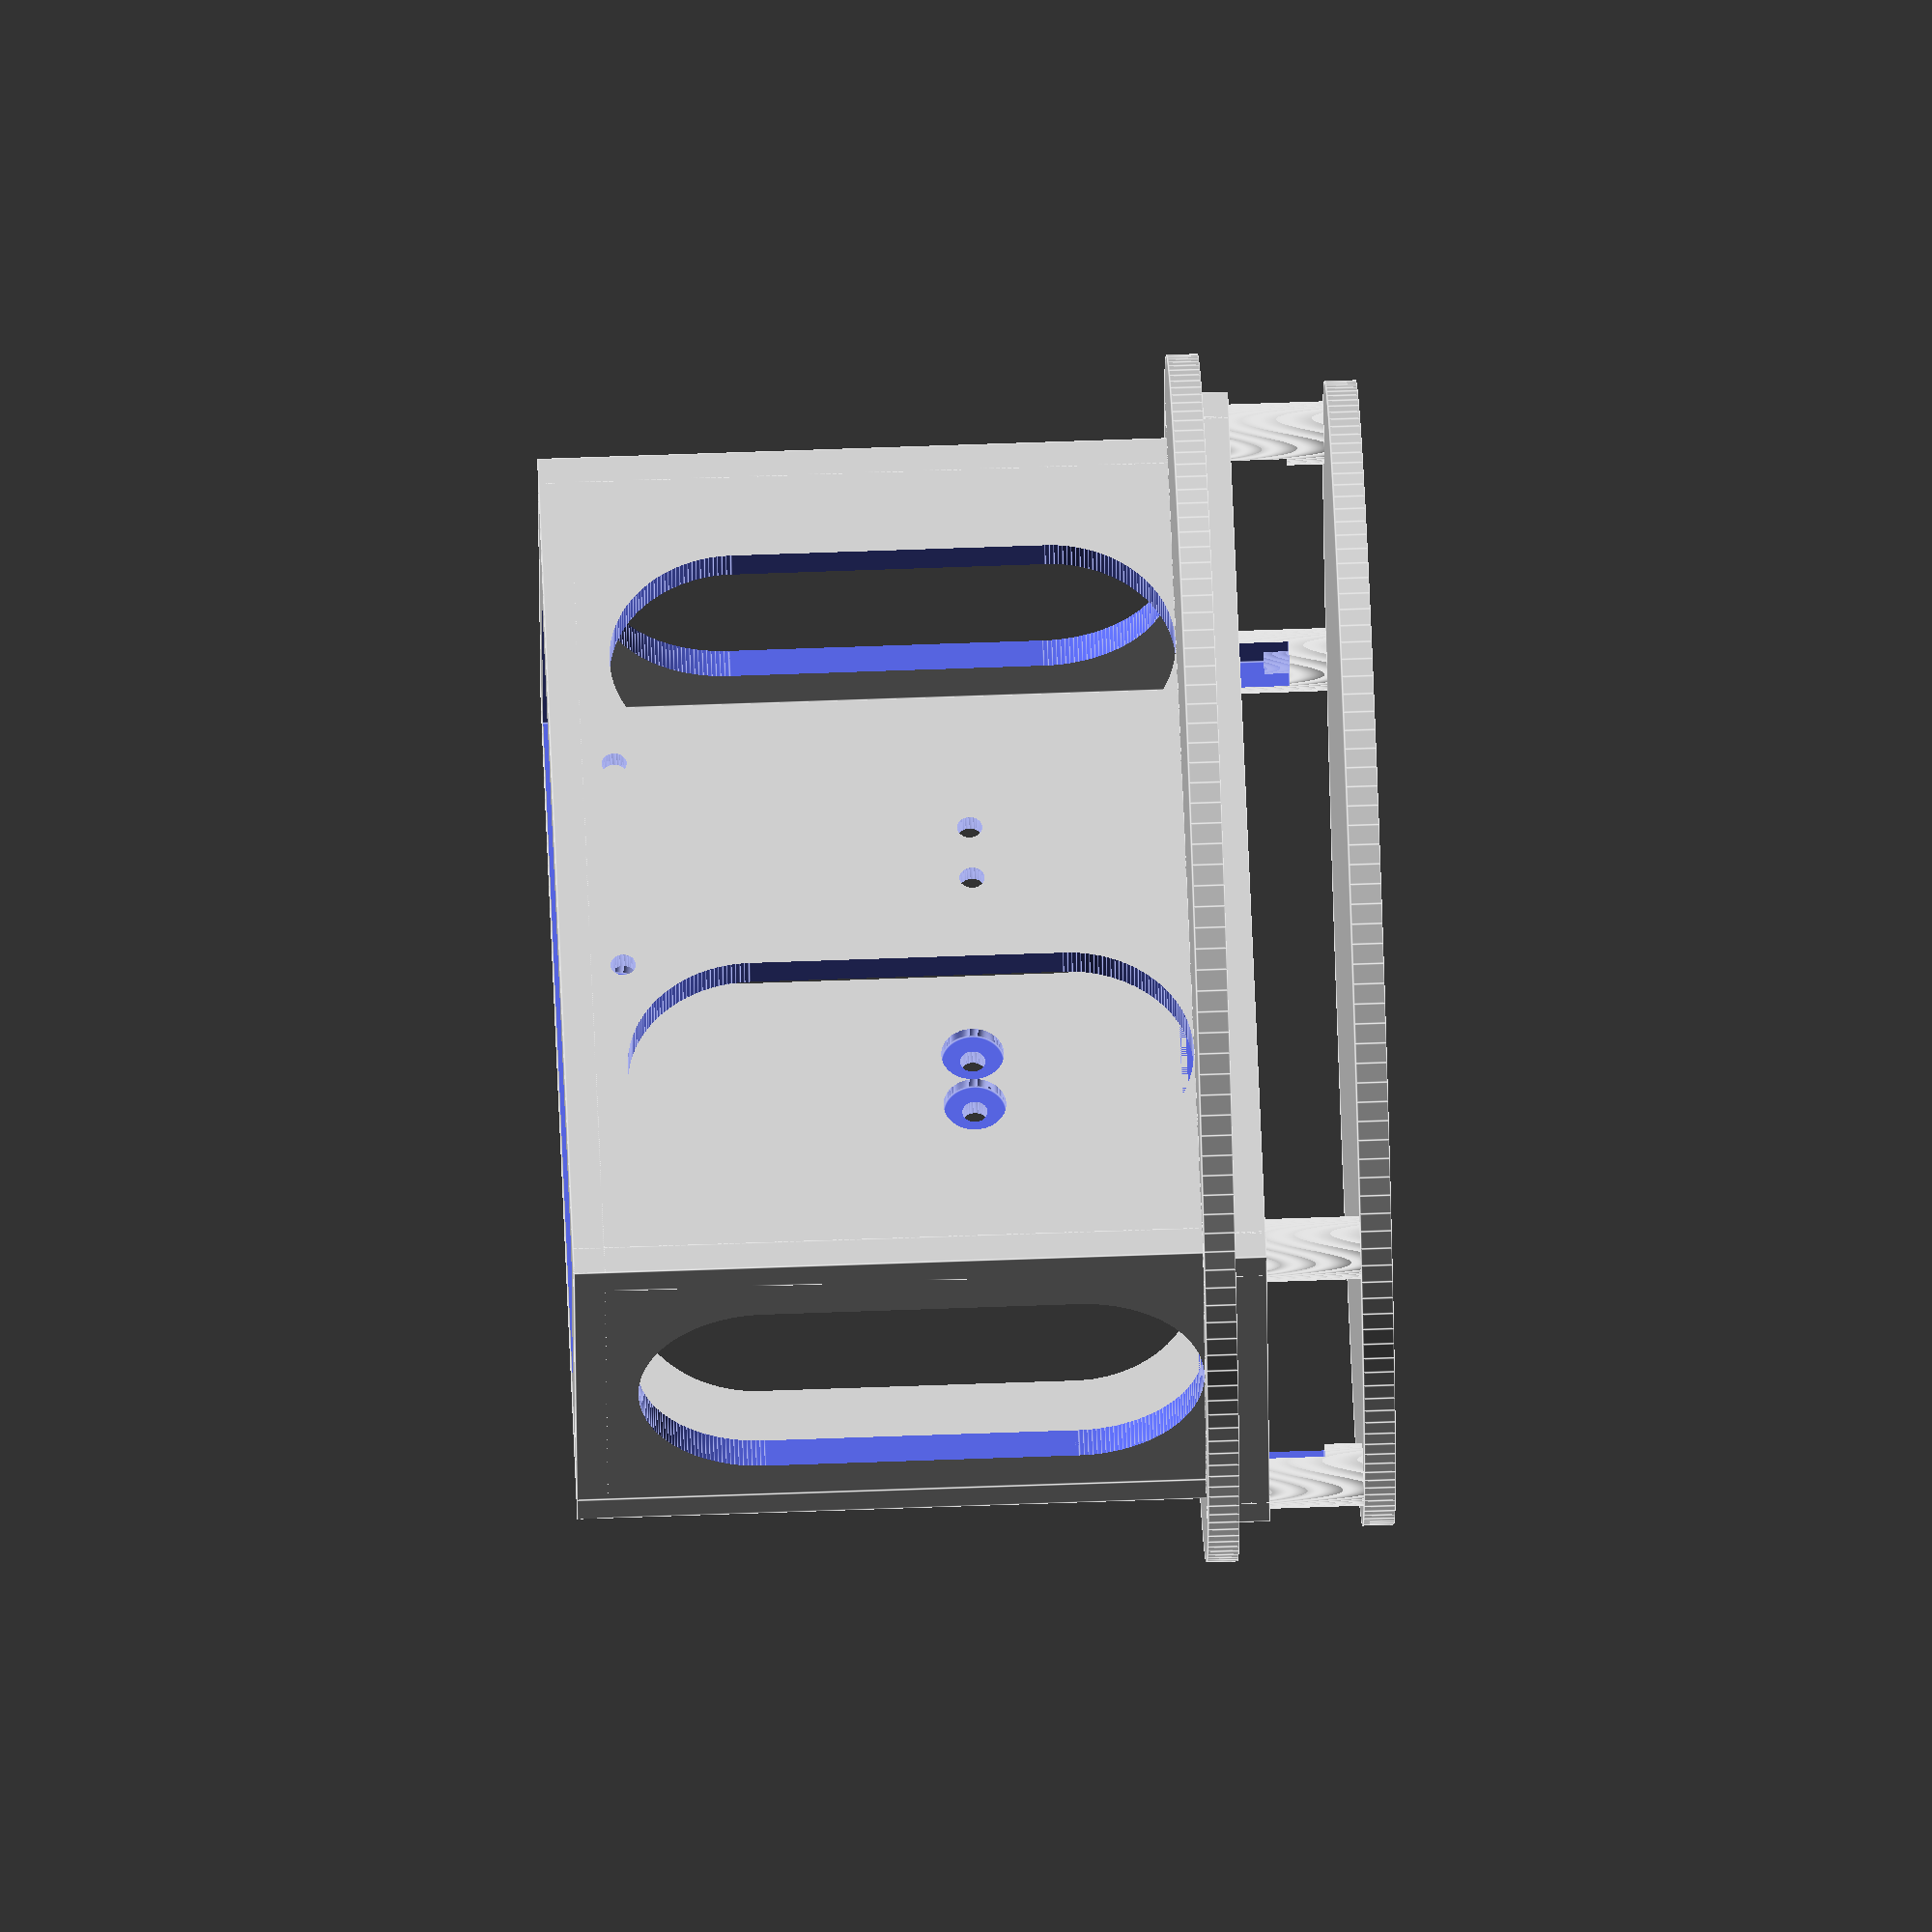
<openscad>
// If the box between the shoulder mounts only holds the battery and the boards are somehow
// fixed on top of the shoulders ... this can be quite minimalist (keep the weight down) but needs to also be 
// structural as it forms the chassis and bears the load of the battery.
//
// Having an open floor allows tool access to bolt the shoulders on as well as reducing weight. No top/lid
// is required as this is all inside the outer dome.
//
// This could be the final design

batteryLength=150;
batteryWidth=50;
batteryHeight=100;

servoPlateLength=110;
servoPlateWidth=65;
servoPlateTopHoles=10;
servoPlateBotHoles=40;

wallThickness=5;

margin = (2 * wallThickness);

boxWidth = batteryWidth + margin;
boxLength = batteryLength + margin+2;
boxHeight = batteryHeight + margin;

midPoint = boxLength / 2;


module batteryBox() {
    difference(){
        union(){
            // base
            translate([0,0,0]) cube([boxLength, boxWidth, wallThickness]);
            
            //walls
            translate([0,0,0]) cube([boxLength, wallThickness, boxHeight]);
            translate([0,boxWidth,0]) cube([boxLength, wallThickness, boxHeight]);
            translate([0,0,0]) cube([wallThickness, boxWidth, boxHeight]);
            translate([boxLength-wallThickness,0,0]) cube([wallThickness, boxWidth, boxHeight]);
            
            
        }
        union(){
            // bottom cut-out
            translate([wallThickness+10,wallThickness+10,-1]) cube([boxLength-20-wallThickness-wallThickness, boxWidth-20-wallThickness, wallThickness+2]);
            
            // bolt holes
            translate([(boxLength/2) - (servoPlateTopHoles/2), -2, 10+56])
                rotate([90,0,180]) cylinder(d=4, h=boxWidth+(wallThickness*2), $fn=180);
            translate([(boxLength/2) + (servoPlateTopHoles/2), -2, 10+56])
                rotate([90,0,180]) cylinder(d=4, h=boxWidth+(wallThickness*2), $fn=180);
            
            translate([(boxLength/2) - (servoPlateBotHoles/2), -2, 10])
                rotate([90,0,180]) cylinder(d=4, h=boxWidth+(wallThickness*2), $fn=180);
            translate([(boxLength/2) + (servoPlateBotHoles/2), -2, 10])
                rotate([90,0,180]) cylinder(d=4, h=boxWidth+(wallThickness*2), $fn=180);
            
            // counter sunk recess for bolt heads
            translate([(boxLength/2) - (servoPlateTopHoles/2), 3, 10+56])
                rotate([90,0,180]) cylinder(d=10, h=boxWidth - 1, $fn=180);
            translate([(boxLength/2) + (servoPlateTopHoles/2), 3, 10+56])
                rotate([90,0,180]) cylinder(d=10, h=boxWidth - 1, $fn=180);
            
            translate([(boxLength/2) - (servoPlateBotHoles/2), 3, 10])
                rotate([90,0,180]) cylinder(d=10, h=boxWidth - 1, $fn=180);
            translate([(boxLength/2) + (servoPlateBotHoles/2), 3, 10])
                rotate([90,0,180]) cylinder(d=10, h=boxWidth - 1, $fn=180);
                
            translate([-5, boxWidth/2+2.5, 30]) rotate([0,90,0]) cylinder(d=40, h=boxLength+10, $fn=180);
            translate([-5, boxWidth/2+2.5, 80]) rotate([0,90,0]) cylinder(d=40, h=boxLength+10, $fn=180);
            translate([-5, boxWidth/2-17.5, 30]) cube([boxLength+10, 40, 50]);
            
            translate([boxLength*0.25, -2, 30]) rotate([90,0,180]) cylinder(d=40, h=boxWidth+10, $fn=180);
            translate([boxLength*0.25, -2, 80]) rotate([90,0,180]) cylinder(d=40, h=boxWidth+10, $fn=180);
            translate([boxLength*0.25-20, -2, 30]) cube([40, boxWidth+10, 50]);
            
            translate([boxLength*0.75, -2, 30]) rotate([90,0,180]) cylinder(d=40, h=boxWidth+10, $fn=180);
            translate([boxLength*0.75, -2, 80]) rotate([90,0,180]) cylinder(d=40, h=boxWidth+10, $fn=180);
            translate([boxLength*0.75-20, -2, 30]) cube([40, boxWidth+10, 50]);
        }
    }
}

module battery(){
    translate([wallThickness+1, wallThickness+3, wallThickness]) 
        color("#d00000")
        cube([batteryLength, batteryWidth, batteryHeight]);
}

module mountPlate() {
    bottom=boxHeight - 10;
    plateWidth=boxWidth-(2*wallThickness);
    plateLength=60+60+boxWidth;
   
    difference() {
        union(){
            translate([boxLength/2, boxWidth/2, bottom]) 
                cylinder(d=boxLength+30, h=wallThickness, $fn=180);
            
            translate([boxLength/2, boxWidth/2, bottom+25]) 
                cylinder(d=boxLength+20, h=wallThickness, $fn=180);
            
            translate([-5, -5, bottom]) 
                cube([boxLength+10, boxWidth+10, wallThickness*2]);
            translate([0, 0, bottom]) cylinder(d=10, h=25, $fn=180); 
            translate([0, boxWidth, bottom]) cylinder(d=10, h=25, $fn=180);
            translate([boxLength, 0, bottom]) cylinder(d=10, h=25, $fn=180); 
            translate([boxLength, boxWidth, bottom]) cylinder(d=10, h=25, $fn=180);
            
        }
        union(){
            translate([0, 0, bottom-1]) 
                cube([boxLength, boxWidth, wallThickness+15]);
            translate([0, 0, bottom+15]) cylinder(d=5, h=25, $fn=180);
            translate([0, boxWidth, bottom+15]) cylinder(d=5, h=25, $fn=180); 
            translate([boxLength, 0, bottom+15]) cylinder(d=5, h=25, $fn=180); 
            translate([boxLength, boxWidth, bottom+15]) cylinder(d=5, h=25, $fn=180);
        }
    }
}

batteryBox();
//battery();
mountPlate();

</openscad>
<views>
elev=114.8 azim=12.1 roll=272.1 proj=o view=edges
</views>
